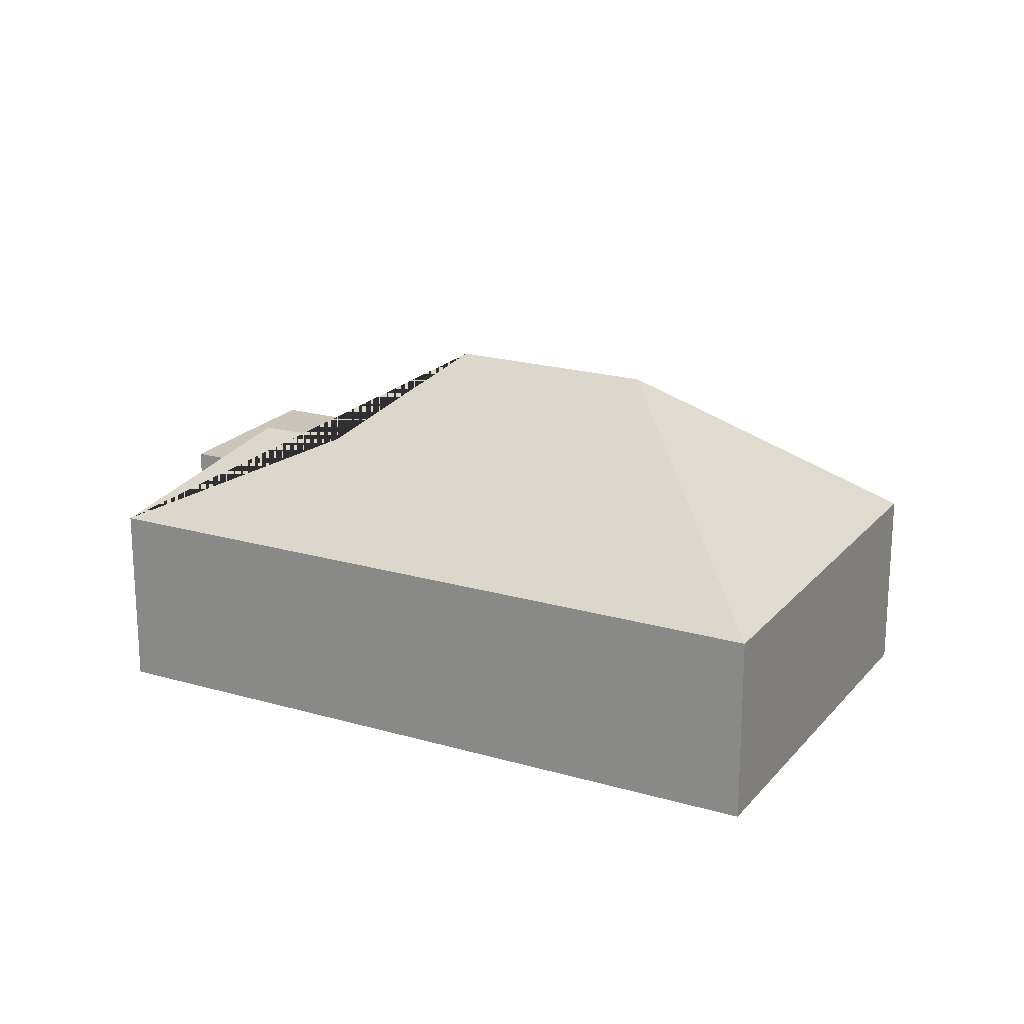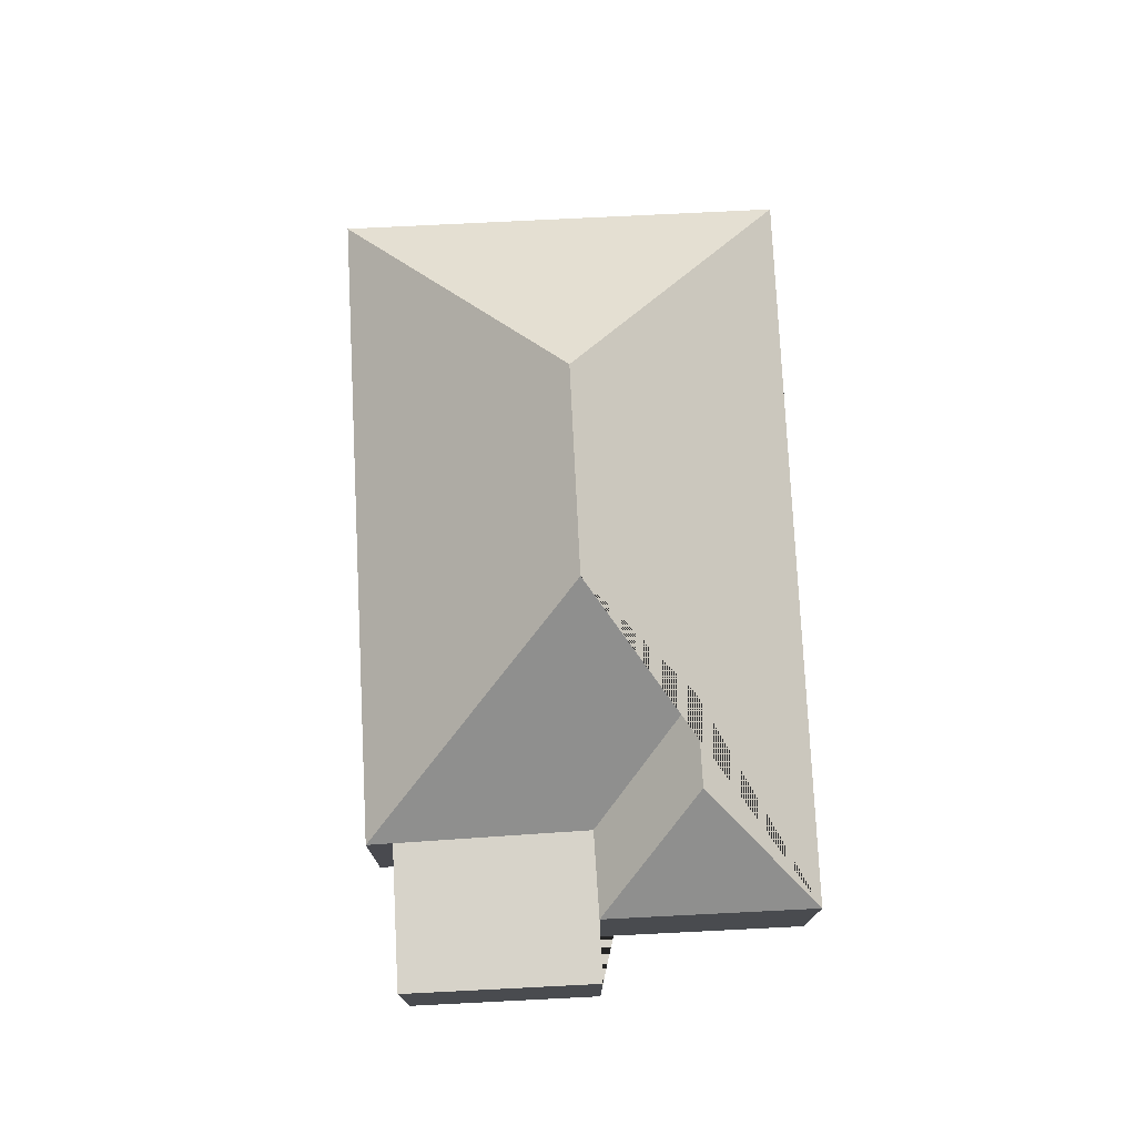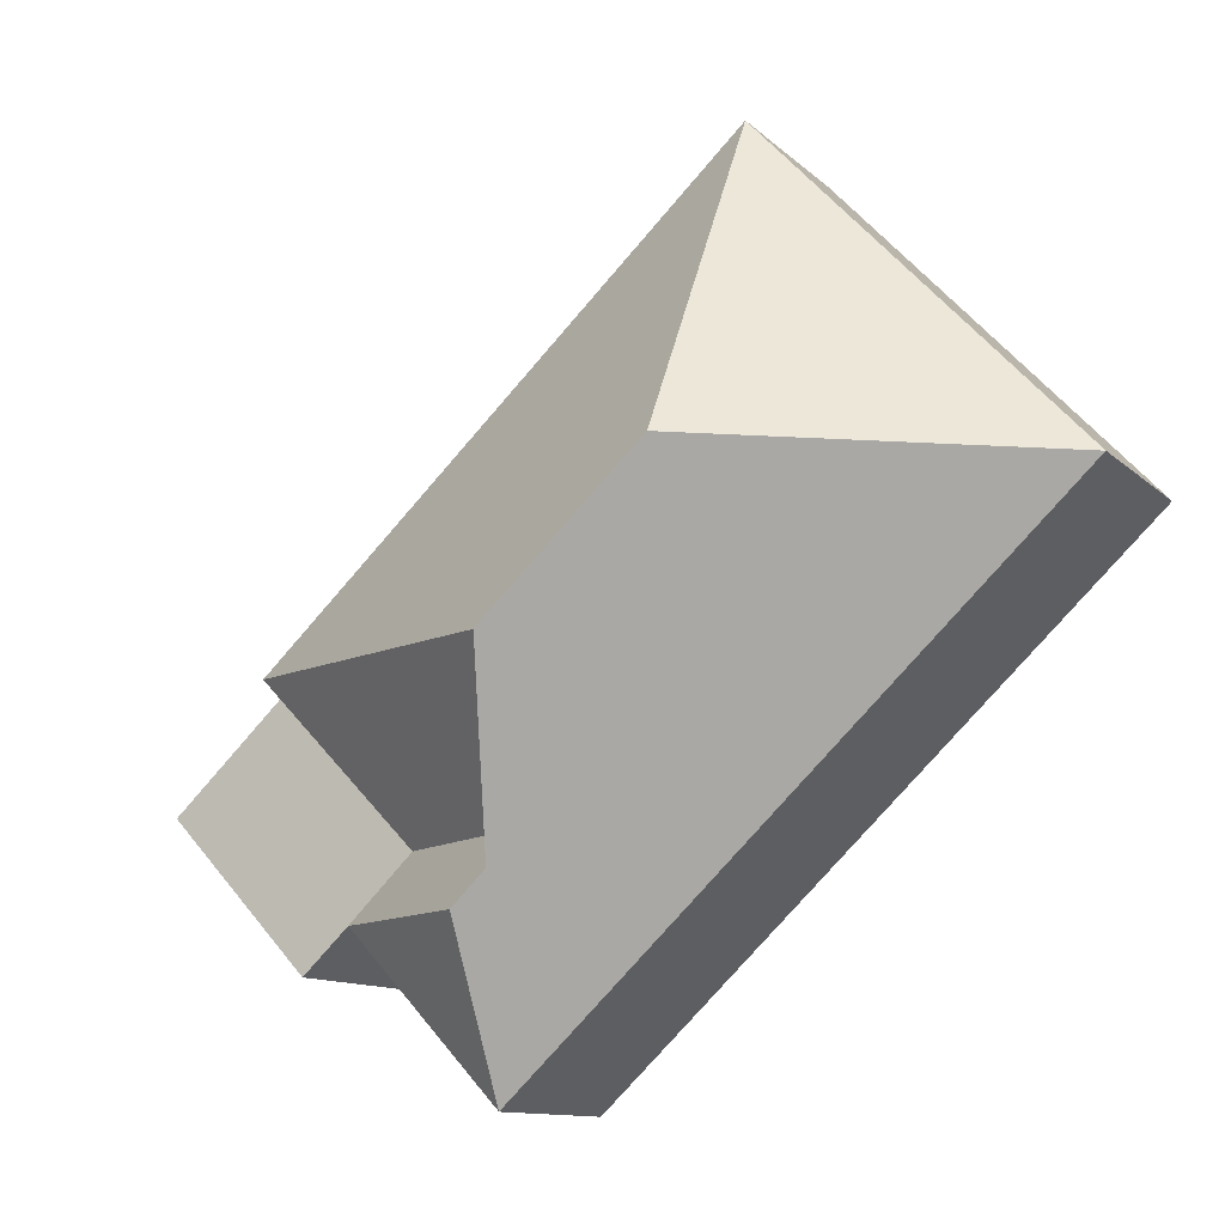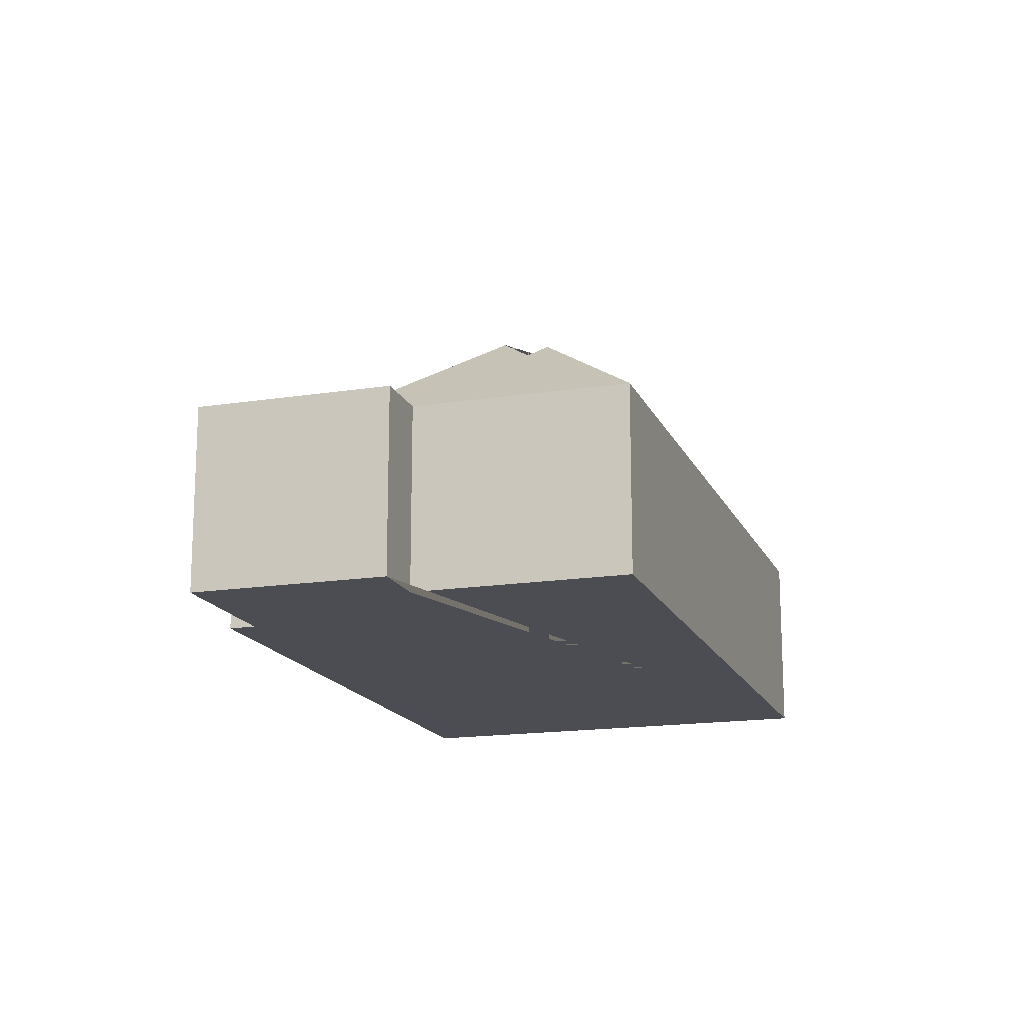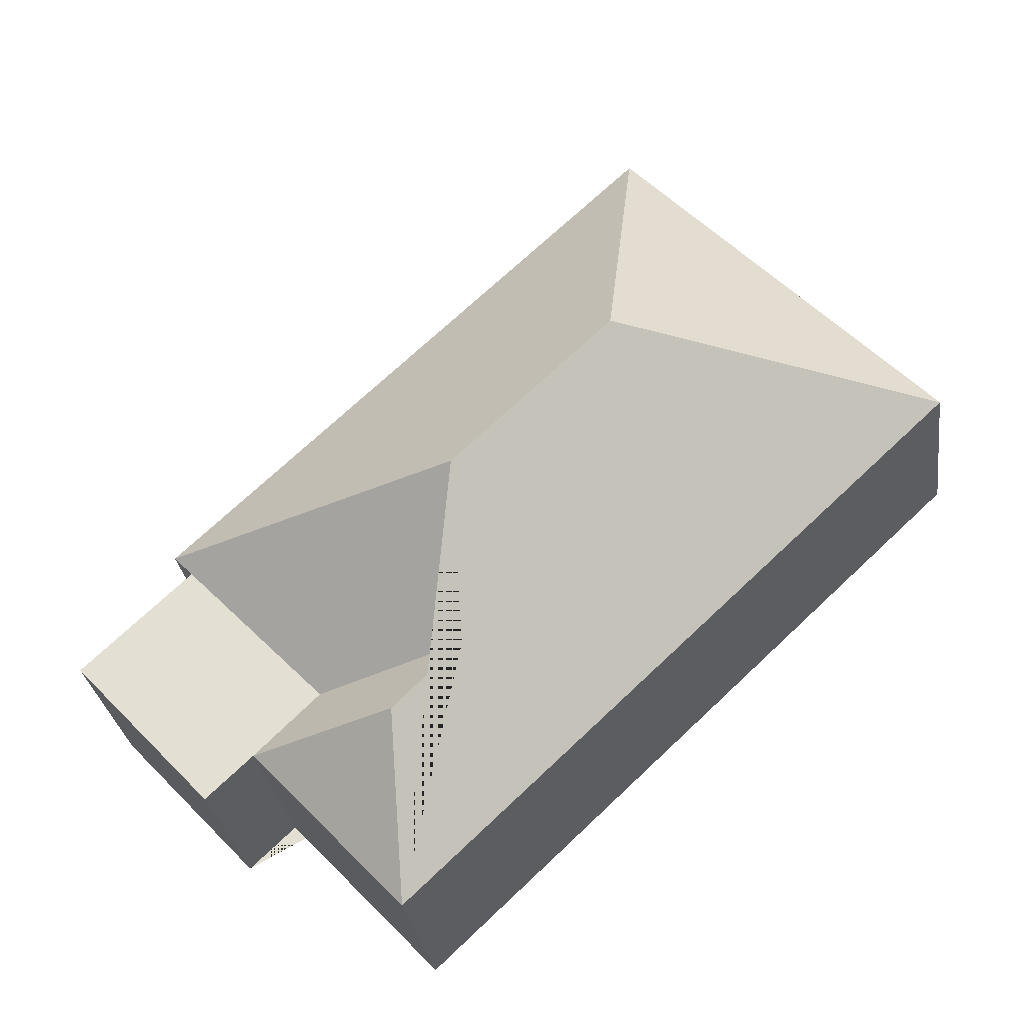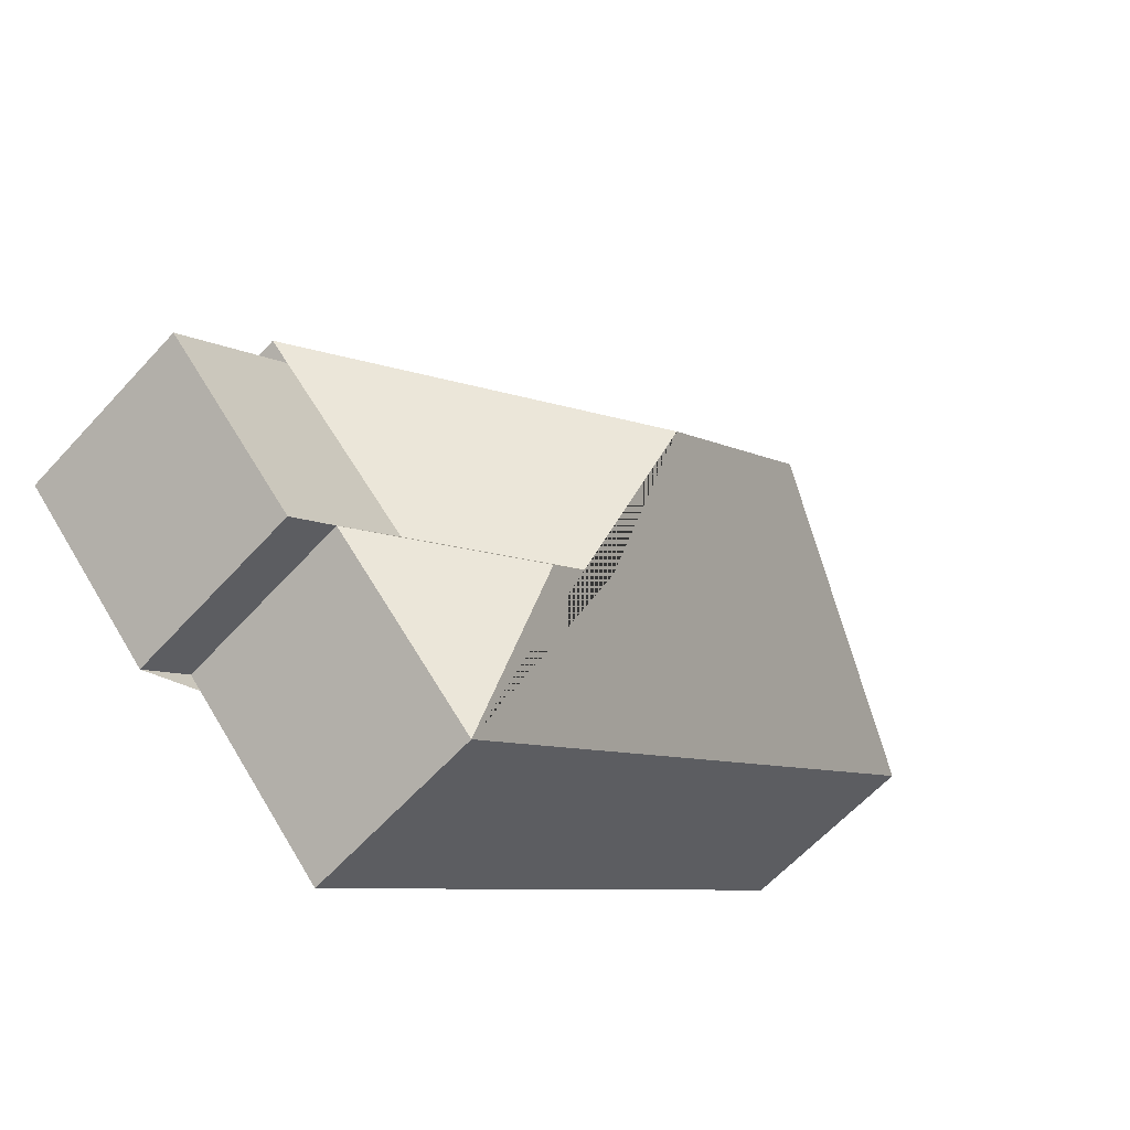
<metadata>
{"format":"obj","ext":"obj","renderer":"f3d","projection":"perspective","resolution":1024,"background":"white","views":[{"elev":20.3,"azim":-108.8,"up":"+Y"},{"elev":76.1,"azim":130.3,"up":"+Y"},{"elev":-11.4,"azim":-153.4,"up":"+Z"},{"elev":-16.4,"azim":151.0,"up":"+Y"},{"elev":-29.3,"azim":-172.0,"up":"+Z"},{"elev":-61.5,"azim":137.8,"up":"+Z"}]}
</metadata>
<code>
o CG10_500_043071_0030
v 18.17 75 -145.9
v 233.1 75 -347.3
v 232.1 111.1 -283.2
v 205.7 111.3 -258.1
v 311.3 75 -300.4
v 293.1 75 -283.3
v 267.7 75 -258.7
v 143.8 145 -141.2
v 205.2 145 -198.6
v 366.2 75 -241.8
v 323.1 75 -201.5
v 140.3 75 -15.52
v 330.6 75 -193.8
v 18.17 0 -145.9
v 233.1 0 -347.3
v 293.1 0 -283.3
v 311.3 0 -300.4
v 366.2 0 -241.8
v 323.1 0 -201.5
v 330.6 0 -193.8
v 140.3 0 -15.52
f 1 8 12
f 12 8 9 13
f 13 9 4 7 11
f 11 7 6 5 10
f 6 7 4 3
f 6 3 2
f 2 3 4 9 8 1
f 14 15 16 17 18 19 20 21
f 1 14 15 2
f 2 15 16 6
f 6 16 17 5
f 5 17 18 10
f 10 18 19 11
f 11 19 20 13
f 13 20 21 12
f 12 21 14 1

</code>
